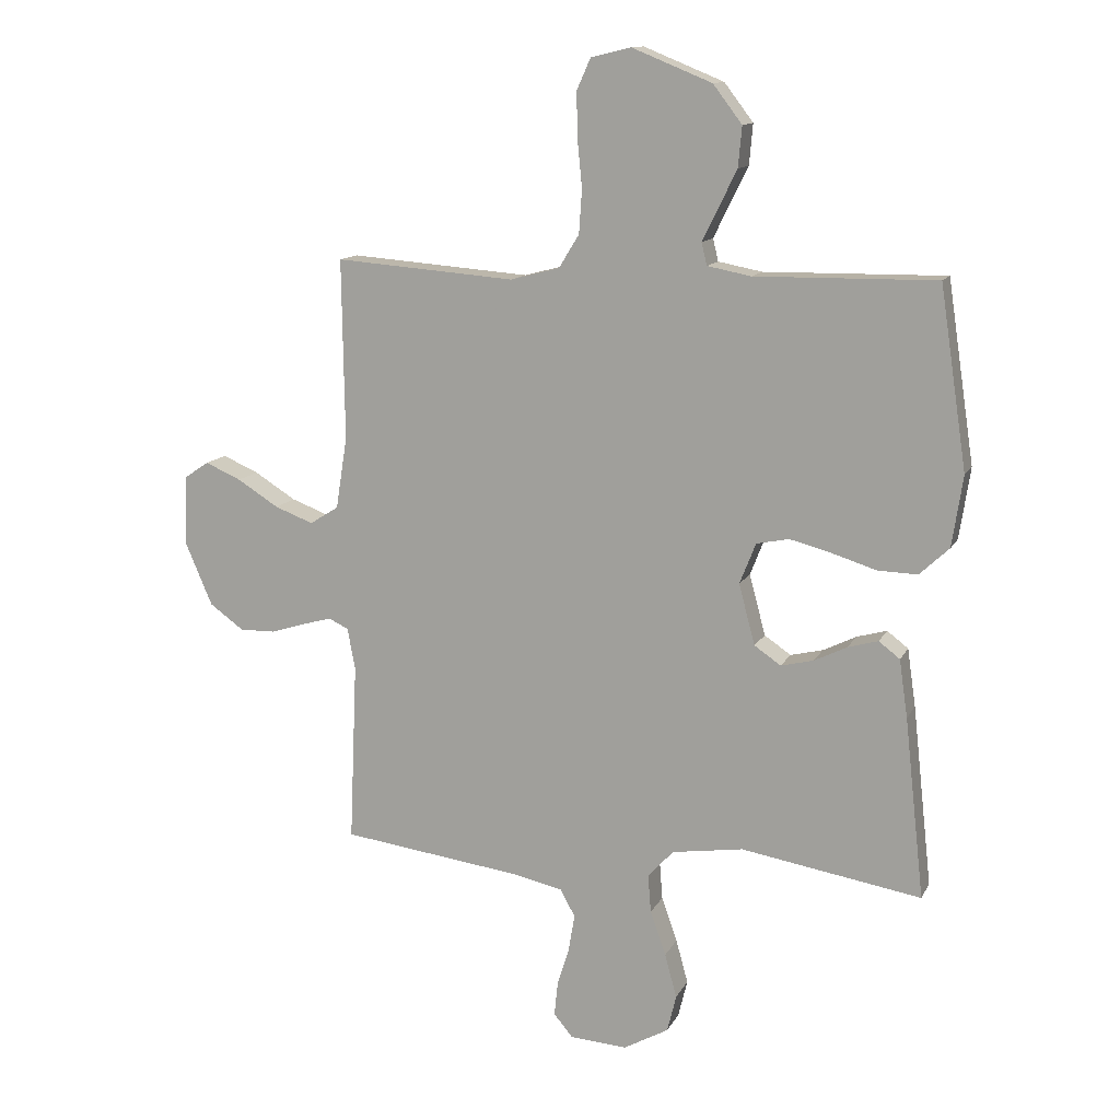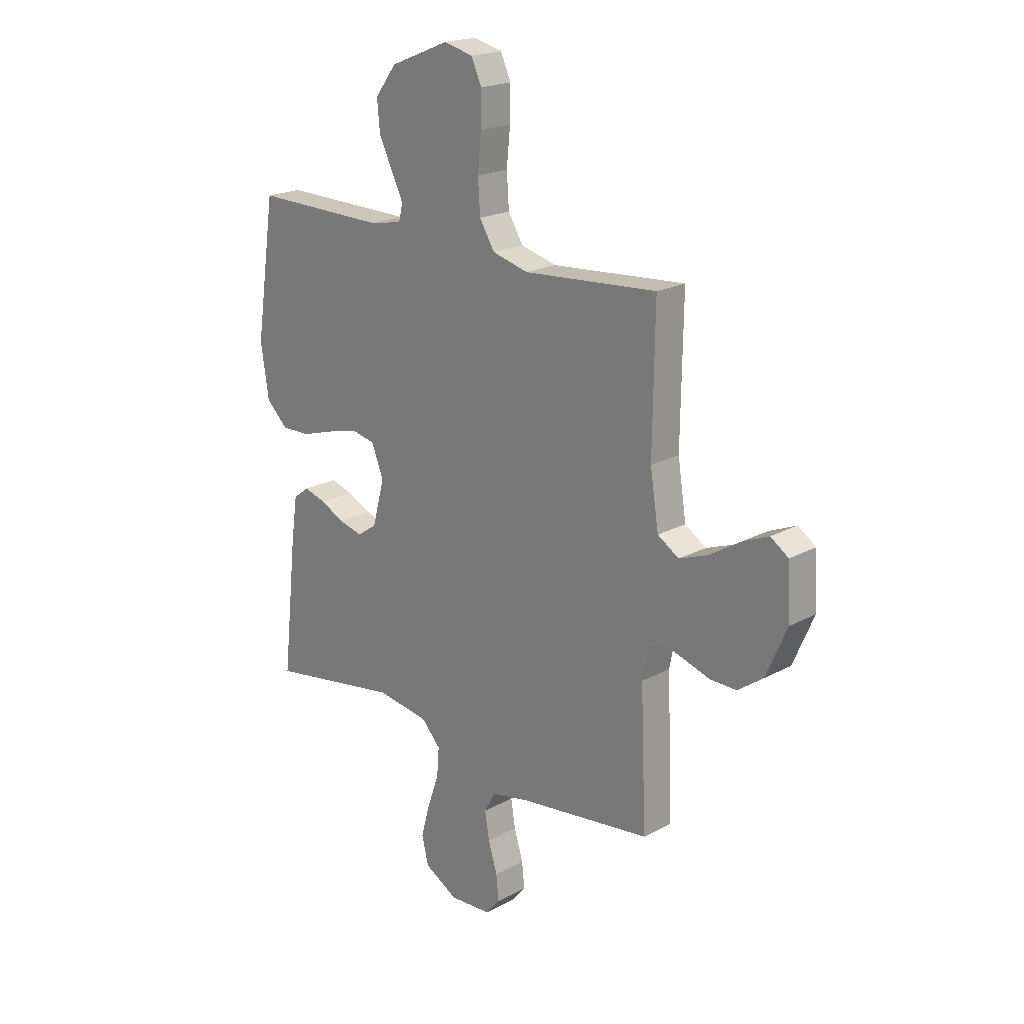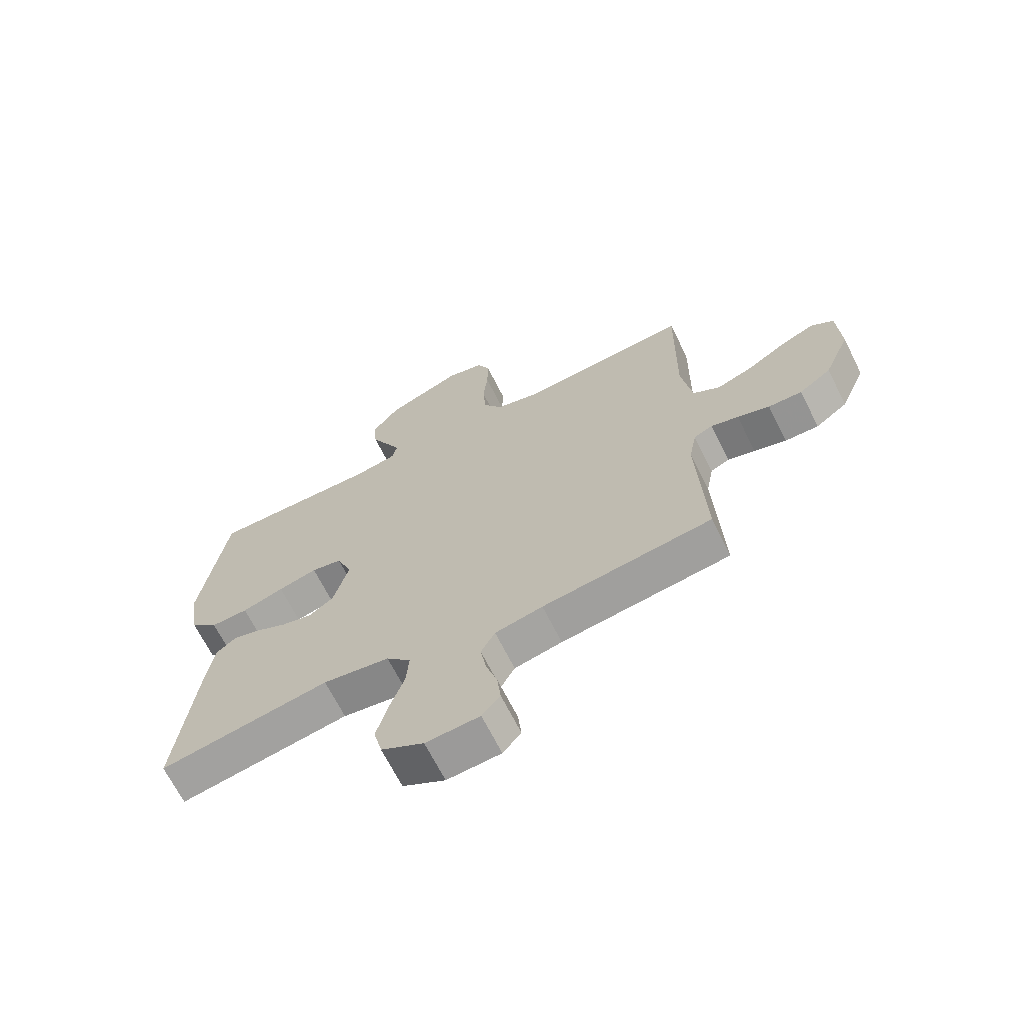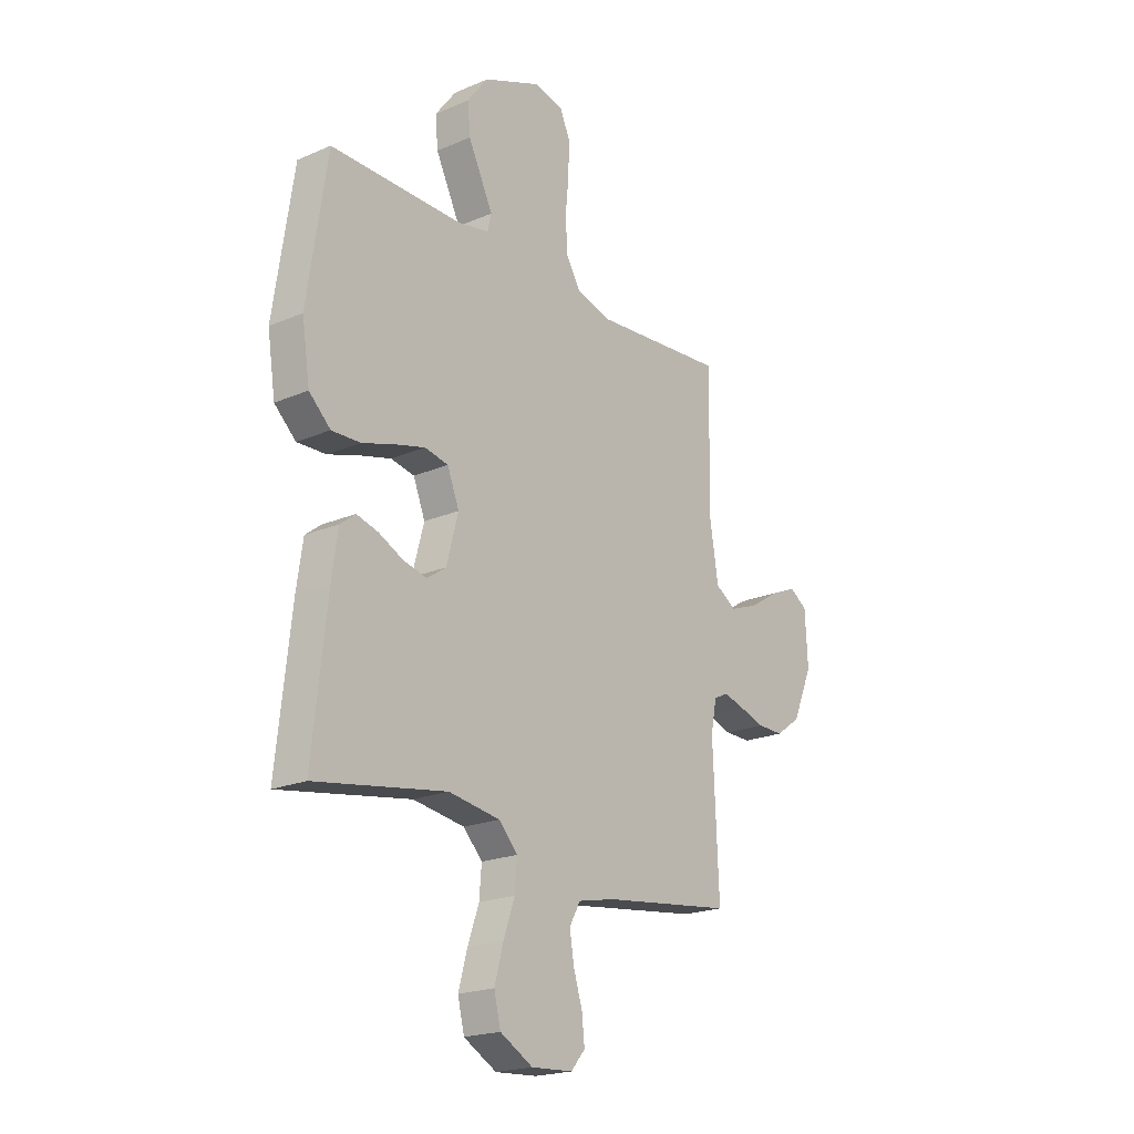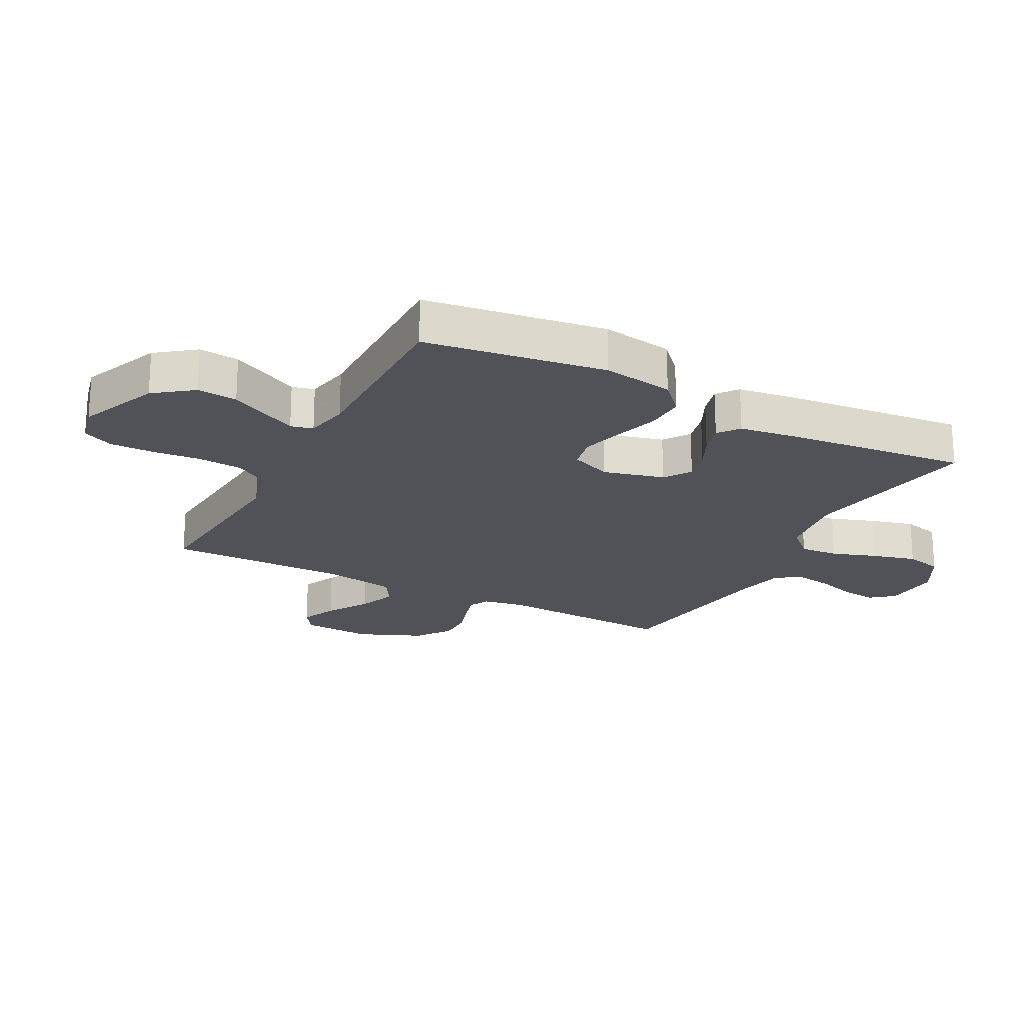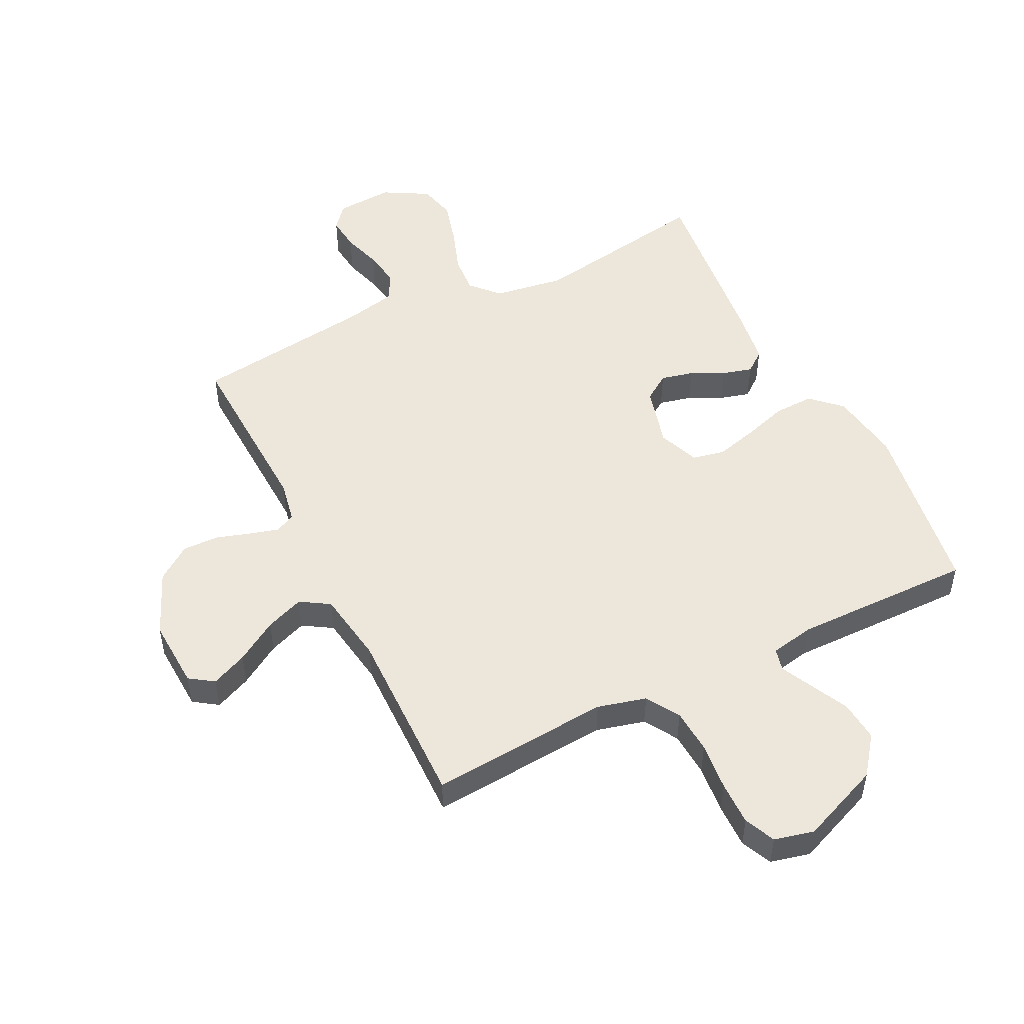
<metadata>
{"format":"obj","ext":"obj","renderer":"f3d","projection":"perspective","resolution":1024,"background":"white","views":[{"elev":12.7,"azim":18.4,"up":"+Z"},{"elev":20.4,"azim":-134.5,"up":"+Z"},{"elev":-67.6,"azim":-153.4,"up":"+Z"},{"elev":-20.5,"azim":128.0,"up":"+Z"},{"elev":-21.4,"azim":62.0,"up":"+Y"},{"elev":50.8,"azim":-26.4,"up":"+Y"}]}
</metadata>
<code>
v 0.5 0.07 -0.5
v 0.2 0.07 -0.45
v 0.082 0.07 -0.468
v 0.039 0.07 -0.514
v 0.044 0.07 -0.578
v 0.07 0.07 -0.652
v 0.09 0.07 -0.725
v 0.075 0.07 -0.787
v 0 0.07 -0.829
v -0.095 0.07 -0.823
v -0.127 0.07 -0.785
v -0.121 0.07 -0.728
v -0.101 0.07 -0.663
v -0.091 0.07 -0.602
v -0.116 0.07 -0.557
v -0.2 0.07 -0.539
v -0.5 0.07 -0.5
v -0.487 0.07 -0.2
v -0.5 0.07 -0.131
v -0.533 0.07 -0.115
v -0.582 0.07 -0.129
v -0.639 0.07 -0.147
v -0.699 0.07 -0.148
v -0.756 0.07 -0.107
v -0.802 0.07 0
v -0.796 0.07 0.116
v -0.756 0.07 0.143
v -0.696 0.07 0.117
v -0.627 0.07 0.074
v -0.563 0.07 0.05
v -0.515 0.07 0.08
v -0.496 0.07 0.2
v -0.5 0.07 0.5
v -0.2 0.07 0.477
v -0.119 0.07 0.498
v -0.085 0.07 0.553
v -0.08 0.07 0.627
v -0.088 0.07 0.707
v -0.089 0.07 0.78
v -0.066 0.07 0.831
v 0 0.07 0.847
v 0.133 0.07 0.793
v 0.181 0.07 0.73
v 0.175 0.07 0.663
v 0.144 0.07 0.6
v 0.118 0.07 0.547
v 0.127 0.07 0.51
v 0.2 0.07 0.496
v 0.5 0.07 0.5
v 0.545 0.07 0.2
v 0.527 0.07 0.082
v 0.478 0.07 0.036
v 0.412 0.07 0.038
v 0.338 0.07 0.061
v 0.269 0.07 0.079
v 0.215 0.07 0.068
v 0.188 0.07 0
v 0.215 0.07 -0.101
v 0.259 0.07 -0.131
v 0.313 0.07 -0.118
v 0.368 0.07 -0.091
v 0.418 0.07 -0.077
v 0.453 0.07 -0.104
v 0.467 0.07 -0.2
v 0.5 0 -0.5
v 0.2 0 -0.45
v 0.082 0 -0.468
v 0.039 0 -0.514
v 0.044 0 -0.578
v 0.07 0 -0.652
v 0.09 0 -0.725
v 0.075 0 -0.787
v 0 0 -0.829
v -0.095 0 -0.823
v -0.127 0 -0.785
v -0.121 0 -0.728
v -0.101 0 -0.663
v -0.091 0 -0.602
v -0.116 0 -0.557
v -0.2 0 -0.539
v -0.5 0 -0.5
v -0.487 0 -0.2
v -0.5 0 -0.131
v -0.533 0 -0.115
v -0.582 0 -0.129
v -0.639 0 -0.147
v -0.699 0 -0.148
v -0.756 0 -0.107
v -0.802 0 0
v -0.796 0 0.116
v -0.756 0 0.143
v -0.696 0 0.117
v -0.627 0 0.074
v -0.563 0 0.05
v -0.515 0 0.08
v -0.496 0 0.2
v -0.5 0 0.5
v -0.2 0 0.477
v -0.119 0 0.498
v -0.085 0 0.553
v -0.08 0 0.627
v -0.088 0 0.707
v -0.089 0 0.78
v -0.066 0 0.831
v 0 0 0.847
v 0.133 0 0.793
v 0.181 0 0.73
v 0.175 0 0.663
v 0.144 0 0.6
v 0.118 0 0.547
v 0.127 0 0.51
v 0.2 0 0.496
v 0.5 0 0.5
v 0.545 0 0.2
v 0.527 0 0.082
v 0.478 0 0.036
v 0.412 0 0.038
v 0.338 0 0.061
v 0.269 0 0.079
v 0.215 0 0.068
v 0.188 0 0
v 0.215 0 -0.101
v 0.259 0 -0.131
v 0.313 0 -0.118
v 0.368 0 -0.091
v 0.418 0 -0.077
v 0.453 0 -0.104
v 0.467 0 -0.2
f 64 1 2
f 63 64 2
f 62 63 2
f 61 62 2
f 60 61 2
f 59 60 2 3
f 58 59 3 4
f 57 58 4
f 52 53 54
f 51 52 54
f 50 51 54
f 49 50 54
f 48 49 54
f 47 48 54 55
f 43 44 45
f 42 43 45
f 41 42 45
f 40 41 45
f 39 40 45
f 38 39 45
f 37 38 45
f 36 37 45 46
f 35 36 46 47
f 32 33 34
f 47 55 56
f 35 47 56
f 34 35 56
f 32 34 56
f 31 32 56
f 27 28 29
f 26 27 29
f 25 26 29
f 24 25 29
f 23 24 29
f 22 23 29
f 21 22 29
f 20 21 29 30
f 16 17 18
f 15 16 18 19
f 11 12 13
f 10 11 13
f 9 10 13
f 8 9 13
f 7 8 13
f 6 7 13
f 5 6 13
f 4 5 13 14
f 57 4 14 15
f 31 56 57
f 30 31 57
f 20 30 57
f 19 20 57
f 15 19 57
f 66 65 128
f 66 128 127
f 66 127 126
f 66 126 125
f 66 125 124
f 67 66 124 123
f 68 67 123 122
f 68 122 121
f 118 117 116
f 118 116 115
f 118 115 114
f 118 114 113
f 118 113 112
f 119 118 112 111
f 109 108 107
f 109 107 106
f 109 106 105
f 109 105 104
f 109 104 103
f 109 103 102
f 109 102 101
f 110 109 101 100
f 111 110 100 99
f 98 97 96
f 120 119 111
f 120 111 99
f 120 99 98
f 120 98 96
f 120 96 95
f 93 92 91
f 93 91 90
f 93 90 89
f 93 89 88
f 93 88 87
f 93 87 86
f 93 86 85
f 94 93 85 84
f 82 81 80
f 83 82 80 79
f 77 76 75
f 77 75 74
f 77 74 73
f 77 73 72
f 77 72 71
f 77 71 70
f 77 70 69
f 78 77 69 68
f 79 78 68 121
f 121 120 95
f 121 95 94
f 121 94 84
f 121 84 83
f 121 83 79
f 1 65 66 2
f 2 66 67 3
f 3 67 68 4
f 4 68 69 5
f 5 69 70 6
f 6 70 71 7
f 7 71 72 8
f 8 72 73 9
f 9 73 74 10
f 10 74 75 11
f 11 75 76 12
f 12 76 77 13
f 13 77 78 14
f 14 78 79 15
f 15 79 80 16
f 16 80 81 17
f 17 81 82 18
f 18 82 83 19
f 19 83 84 20
f 20 84 85 21
f 21 85 86 22
f 22 86 87 23
f 23 87 88 24
f 24 88 89 25
f 25 89 90 26
f 26 90 91 27
f 27 91 92 28
f 28 92 93 29
f 29 93 94 30
f 30 94 95 31
f 31 95 96 32
f 32 96 97 33
f 33 97 98 34
f 34 98 99 35
f 35 99 100 36
f 36 100 101 37
f 37 101 102 38
f 38 102 103 39
f 39 103 104 40
f 40 104 105 41
f 41 105 106 42
f 42 106 107 43
f 43 107 108 44
f 44 108 109 45
f 45 109 110 46
f 46 110 111 47
f 47 111 112 48
f 48 112 113 49
f 49 113 114 50
f 50 114 115 51
f 51 115 116 52
f 52 116 117 53
f 53 117 118 54
f 54 118 119 55
f 55 119 120 56
f 56 120 121 57
f 57 121 122 58
f 58 122 123 59
f 59 123 124 60
f 60 124 125 61
f 61 125 126 62
f 62 126 127 63
f 63 127 128 64
f 64 128 65 1

</code>
